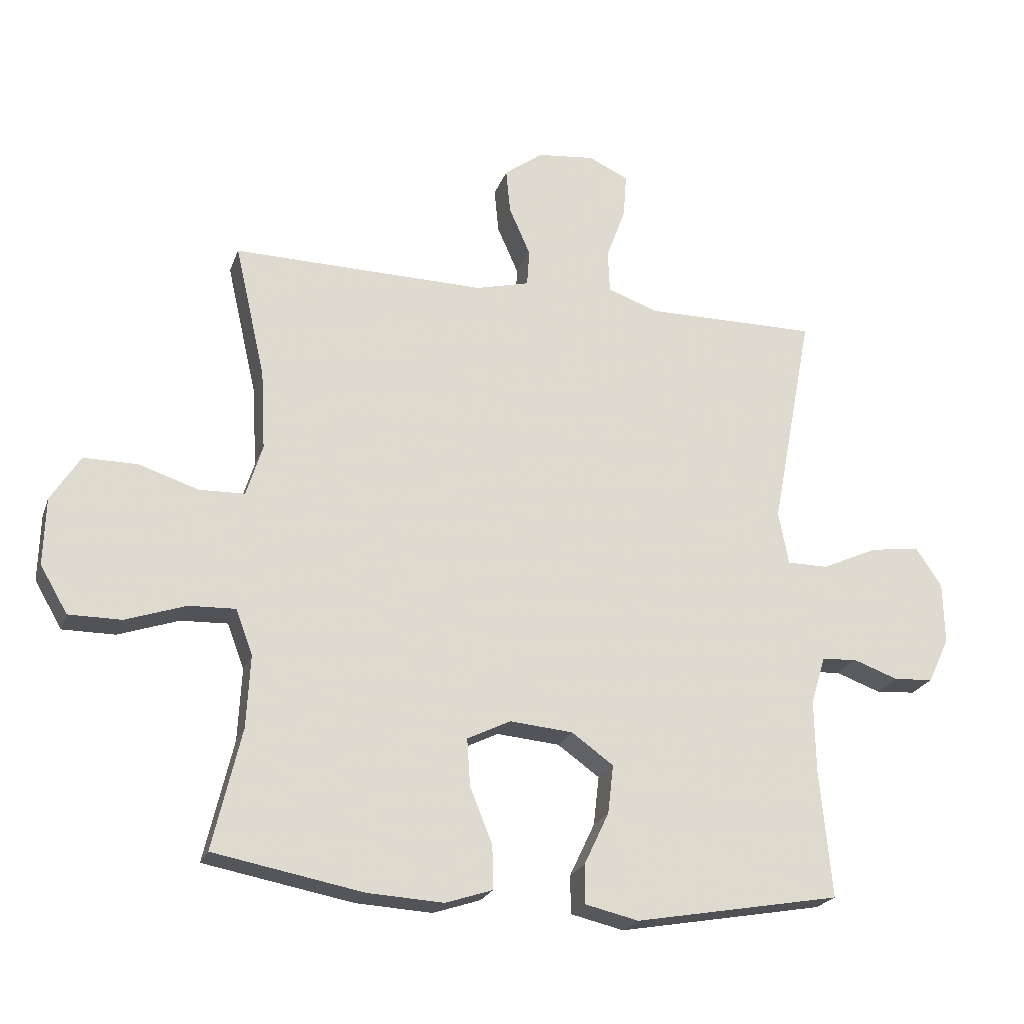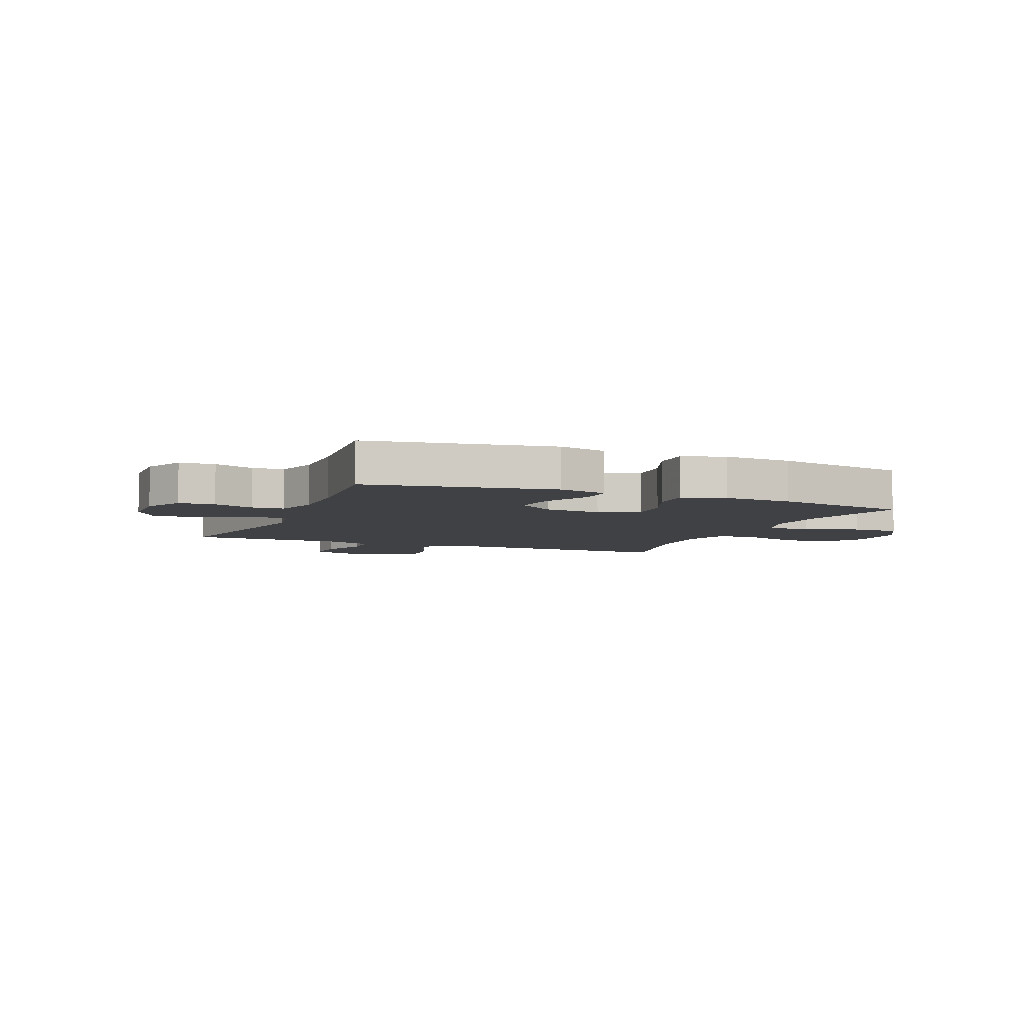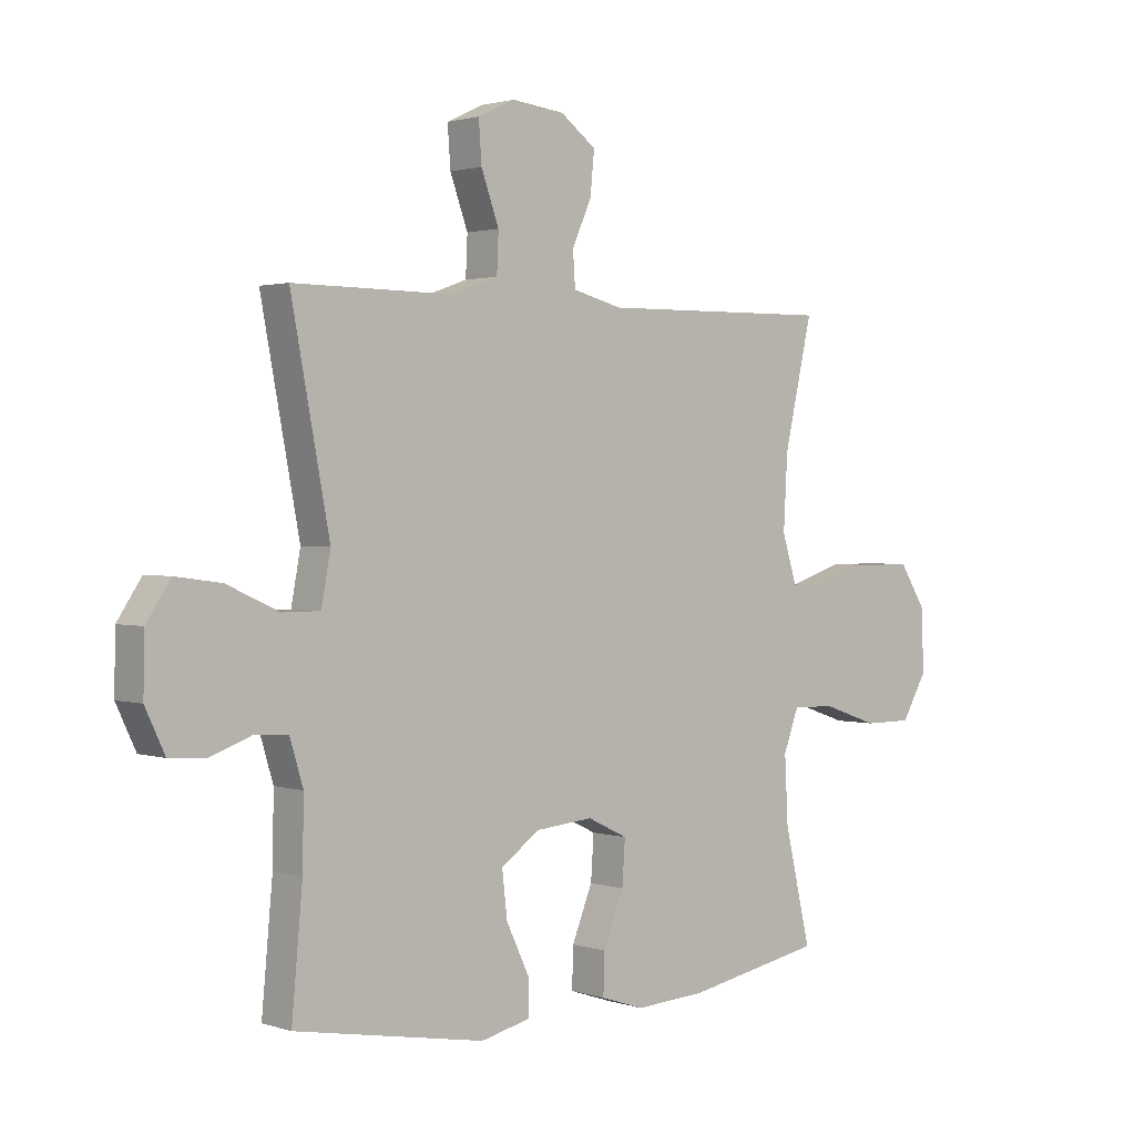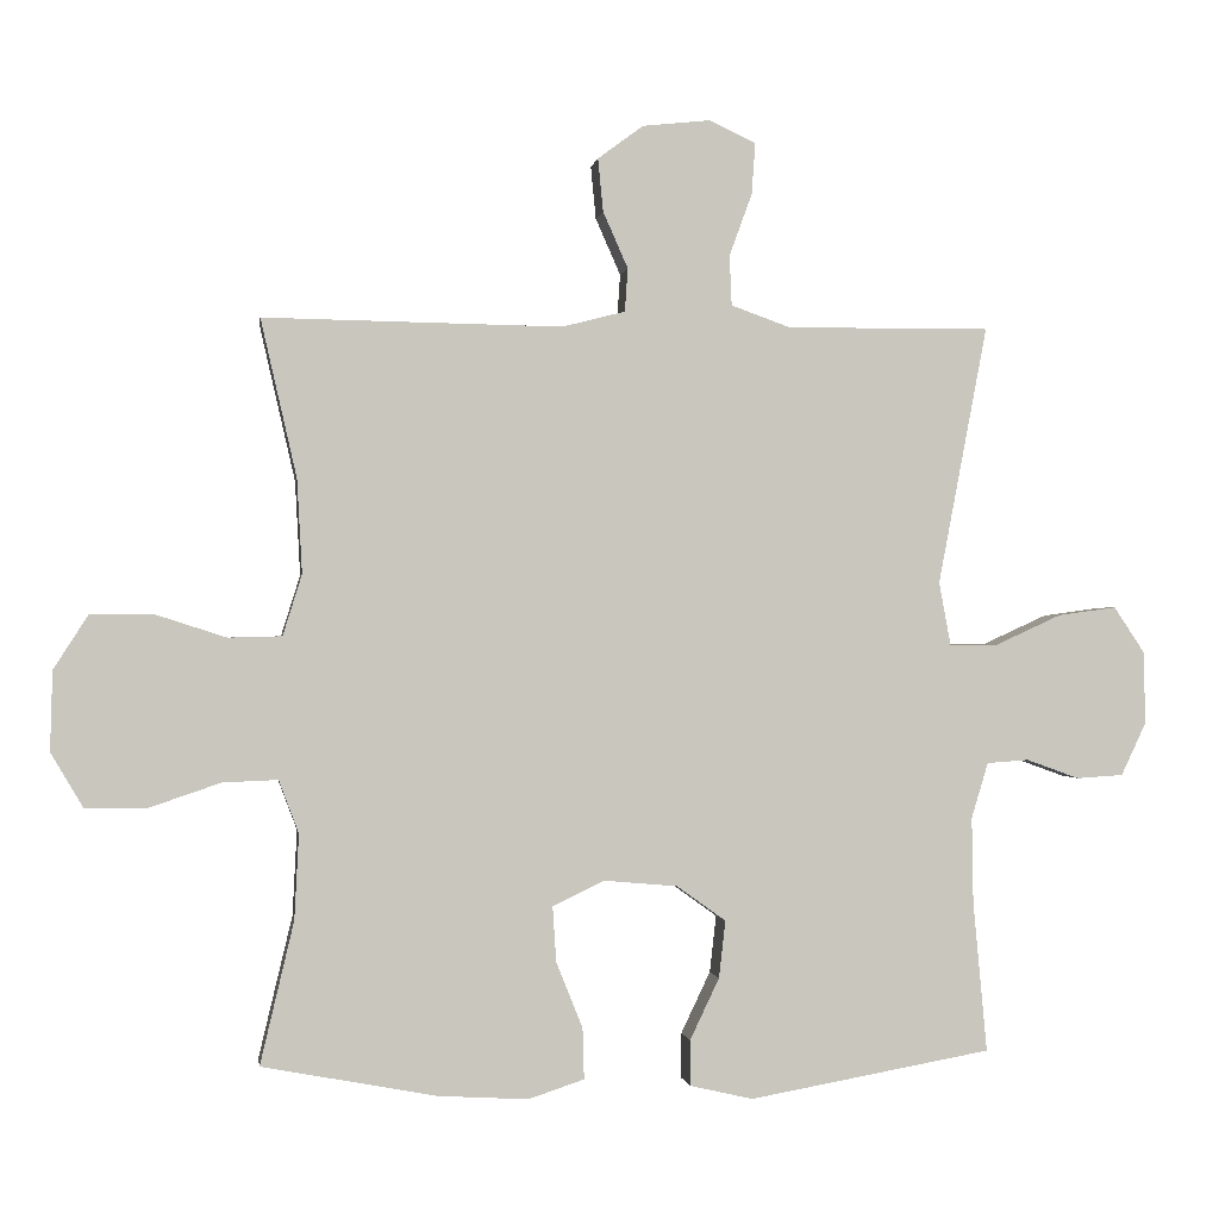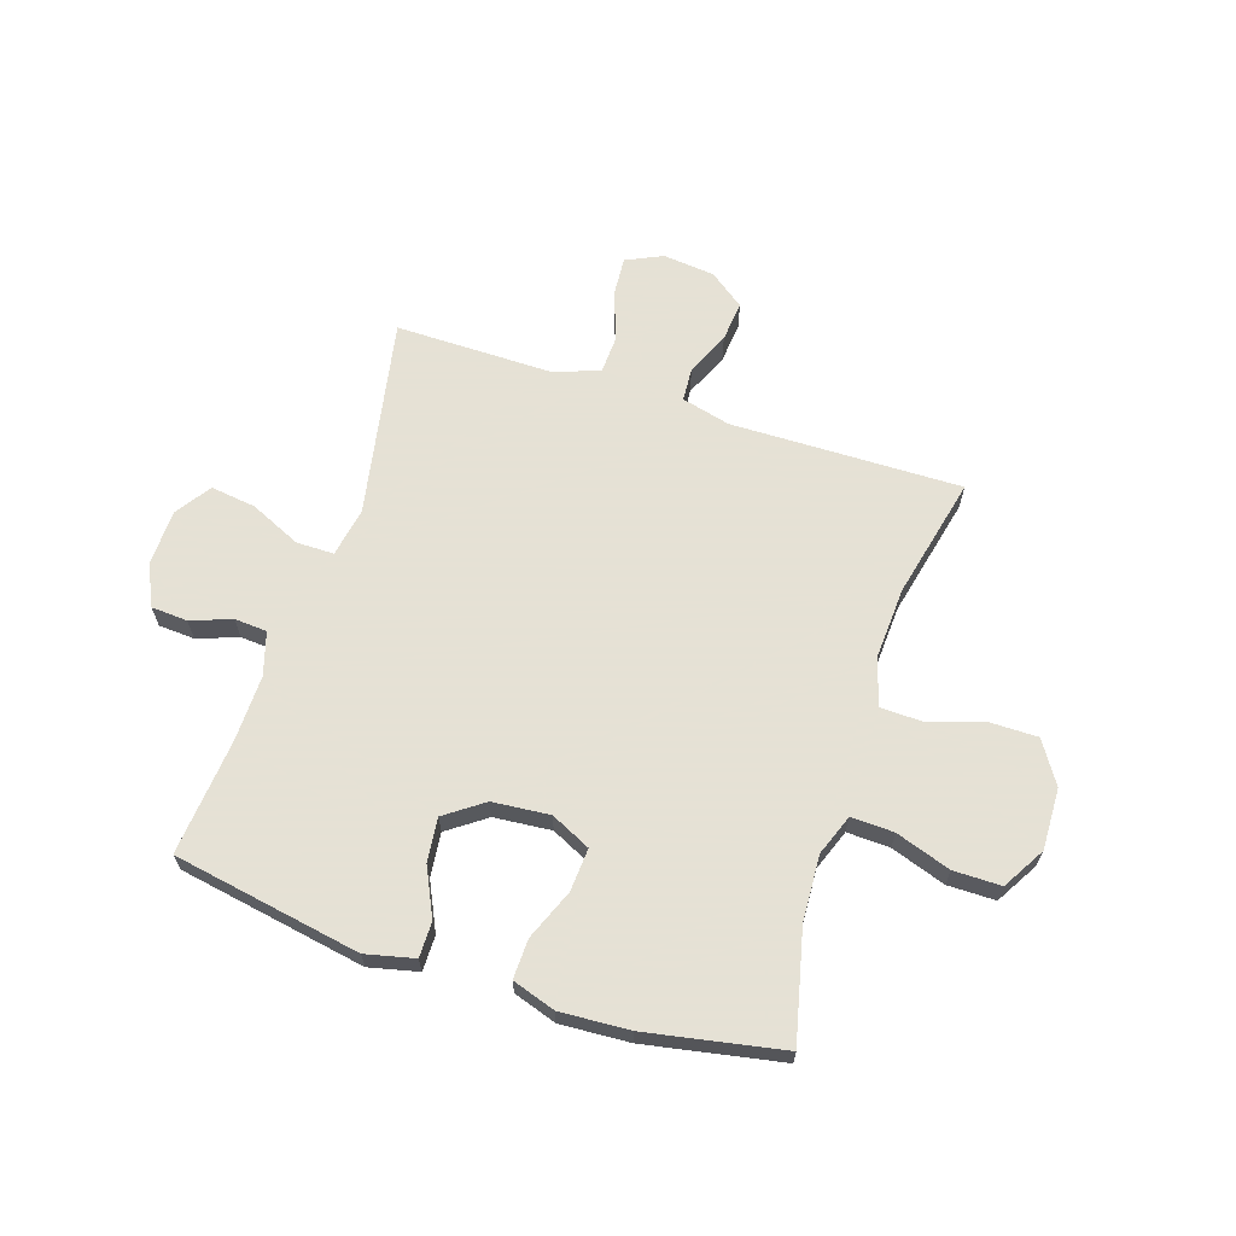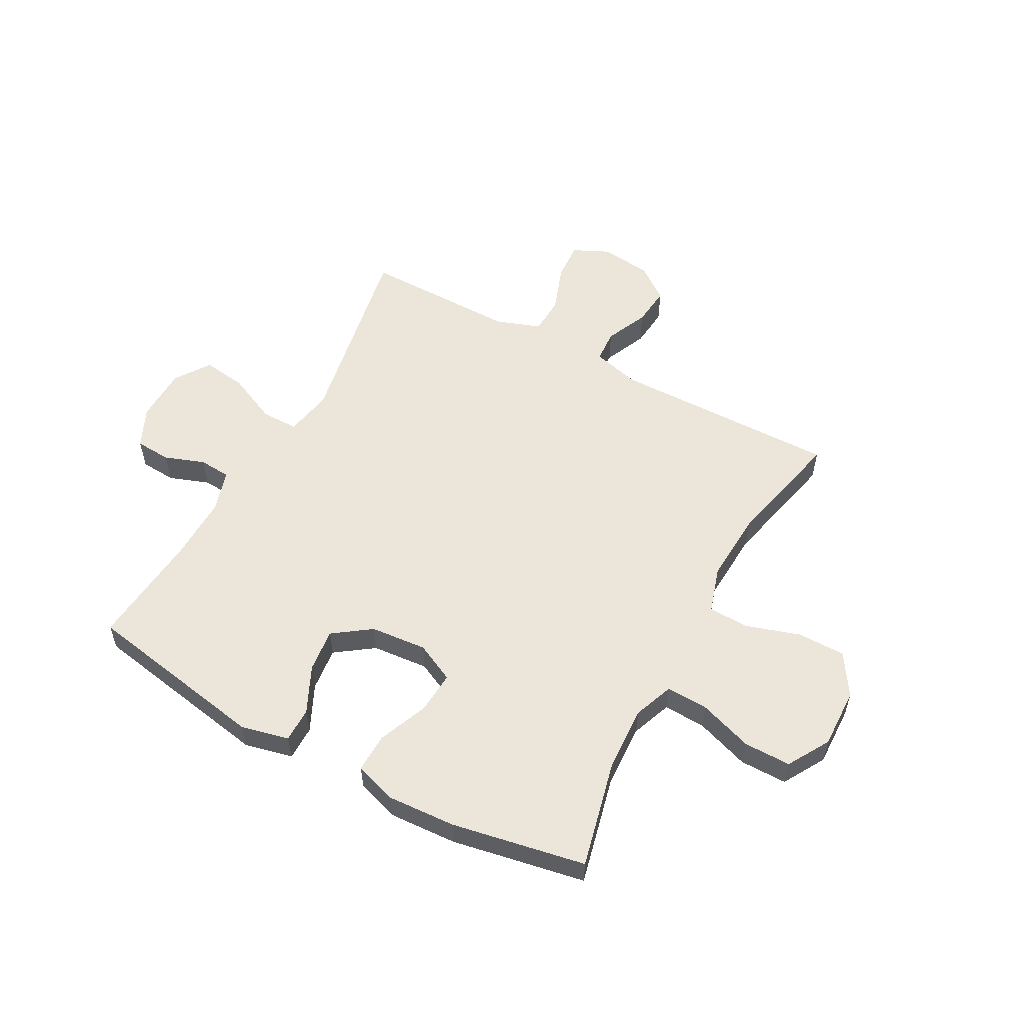
<metadata>
{"format":"obj","ext":"obj","renderer":"f3d","projection":"perspective","resolution":1024,"background":"white","views":[{"elev":-22.4,"azim":-16.9,"up":"+Z"},{"elev":-5.9,"azim":157.4,"up":"+Y"},{"elev":1.7,"azim":138.7,"up":"+Z"},{"elev":-0.5,"azim":-8.4,"up":"+Z"},{"elev":64.9,"azim":-162.0,"up":"+Y"},{"elev":55.5,"azim":-151.4,"up":"+Y"}]}
</metadata>
<code>
v 0.5 0.07 -0.5
v 0.169 0.07 -0.559
v 0.083 0.07 -0.539
v 0.083 0.07 -0.477
v 0.123 0.07 -0.393
v 0.132 0.07 -0.315
v 0.065 0.07 -0.267
v -0.036 0.07 -0.258
v -0.106 0.07 -0.292
v -0.101 0.07 -0.368
v -0.065 0.07 -0.457
v -0.063 0.07 -0.527
v -0.139 0.07 -0.552
v -0.261 0.07 -0.545
v -0.5 0.07 -0.5
v -0.454 0.07 -0.306
v -0.448 0.07 -0.19
v -0.475 0.07 -0.118
v -0.55 0.07 -0.121
v -0.647 0.07 -0.154
v -0.731 0.07 -0.154
v -0.775 0.07 -0.079
v -0.772 0.07 0.029
v -0.725 0.07 0.103
v -0.639 0.07 0.103
v -0.543 0.07 0.072
v -0.47 0.07 0.074
v -0.444 0.07 0.157
v -0.451 0.07 0.285
v -0.5 0.07 0.5
v -0.093 0.07 0.494
v -0.007 0.07 0.516
v -0.003 0.07 0.575
v -0.037 0.07 0.652
v -0.044 0.07 0.724
v 0.018 0.07 0.77
v 0.11 0.07 0.78
v 0.174 0.07 0.75
v 0.169 0.07 0.68
v 0.138 0.07 0.595
v 0.141 0.07 0.527
v 0.222 0.07 0.498
v 0.347 0.07 0.499
v 0.5 0.07 0.5
v 0.433 0.07 0.148
v 0.449 0.07 0.062
v 0.515 0.07 0.062
v 0.605 0.07 0.103
v 0.685 0.07 0.114
v 0.727 0.07 0.051
v 0.729 0.07 -0.048
v 0.695 0.07 -0.12
v 0.631 0.07 -0.124
v 0.559 0.07 -0.098
v 0.502 0.07 -0.102
v 0.479 0.07 -0.178
v 0.481 0.07 -0.294
v 0.5 0 -0.5
v 0.169 0 -0.559
v 0.083 0 -0.539
v 0.083 0 -0.477
v 0.123 0 -0.393
v 0.132 0 -0.315
v 0.065 0 -0.267
v -0.036 0 -0.258
v -0.106 0 -0.292
v -0.101 0 -0.368
v -0.065 0 -0.457
v -0.063 0 -0.527
v -0.139 0 -0.552
v -0.261 0 -0.545
v -0.5 0 -0.5
v -0.454 0 -0.306
v -0.448 0 -0.19
v -0.475 0 -0.118
v -0.55 0 -0.121
v -0.647 0 -0.154
v -0.731 0 -0.154
v -0.775 0 -0.079
v -0.772 0 0.029
v -0.725 0 0.103
v -0.639 0 0.103
v -0.543 0 0.072
v -0.47 0 0.074
v -0.444 0 0.157
v -0.451 0 0.285
v -0.5 0 0.5
v -0.093 0 0.494
v -0.007 0 0.516
v -0.003 0 0.575
v -0.037 0 0.652
v -0.044 0 0.724
v 0.018 0 0.77
v 0.11 0 0.78
v 0.174 0 0.75
v 0.169 0 0.68
v 0.138 0 0.595
v 0.141 0 0.527
v 0.222 0 0.498
v 0.347 0 0.499
v 0.5 0 0.5
v 0.433 0 0.148
v 0.449 0 0.062
v 0.515 0 0.062
v 0.605 0 0.103
v 0.685 0 0.114
v 0.727 0 0.051
v 0.729 0 -0.048
v 0.695 0 -0.12
v 0.631 0 -0.124
v 0.559 0 -0.098
v 0.502 0 -0.102
v 0.479 0 -0.178
v 0.481 0 -0.294
f 51 52 53 54
f 51 54 55
f 50 51 55
f 47 48 49 50
f 46 47 50 55
f 42 43 44 45
f 41 42 45 46
f 37 38 39 40
f 37 40 41
f 36 37 41
f 33 34 35 36
f 32 33 36 41
f 31 32 41 46
f 29 30 31 46
f 23 24 25 26
f 23 26 27
f 22 23 27
f 19 20 21 22
f 18 19 22 27
f 17 18 27 28
f 13 14 15 16
f 13 16 17
f 10 11 12 13
f 9 10 13 17
f 8 9 17 28
f 2 3 4 5
f 57 1 2 5
f 56 57 5 6
f 7 8 28 29
f 29 46 55 56
f 6 7 29 56
f 111 110 109 108
f 112 111 108
f 112 108 107
f 107 106 105 104
f 112 107 104 103
f 102 101 100 99
f 103 102 99 98
f 97 96 95 94
f 98 97 94
f 98 94 93
f 93 92 91 90
f 98 93 90 89
f 103 98 89 88
f 103 88 87 86
f 83 82 81 80
f 84 83 80
f 84 80 79
f 79 78 77 76
f 84 79 76 75
f 85 84 75 74
f 73 72 71 70
f 74 73 70
f 70 69 68 67
f 74 70 67 66
f 85 74 66 65
f 62 61 60 59
f 62 59 58 114
f 63 62 114 113
f 86 85 65 64
f 113 112 103 86
f 113 86 64 63
f 1 58 59 2
f 2 59 60 3
f 3 60 61 4
f 4 61 62 5
f 5 62 63 6
f 6 63 64 7
f 7 64 65 8
f 8 65 66 9
f 9 66 67 10
f 10 67 68 11
f 11 68 69 12
f 12 69 70 13
f 13 70 71 14
f 14 71 72 15
f 15 72 73 16
f 16 73 74 17
f 17 74 75 18
f 18 75 76 19
f 19 76 77 20
f 20 77 78 21
f 21 78 79 22
f 22 79 80 23
f 23 80 81 24
f 24 81 82 25
f 25 82 83 26
f 26 83 84 27
f 27 84 85 28
f 28 85 86 29
f 29 86 87 30
f 30 87 88 31
f 31 88 89 32
f 32 89 90 33
f 33 90 91 34
f 34 91 92 35
f 35 92 93 36
f 36 93 94 37
f 37 94 95 38
f 38 95 96 39
f 39 96 97 40
f 40 97 98 41
f 41 98 99 42
f 42 99 100 43
f 43 100 101 44
f 44 101 102 45
f 45 102 103 46
f 46 103 104 47
f 47 104 105 48
f 48 105 106 49
f 49 106 107 50
f 50 107 108 51
f 51 108 109 52
f 52 109 110 53
f 53 110 111 54
f 54 111 112 55
f 55 112 113 56
f 56 113 114 57
f 57 114 58 1

</code>
